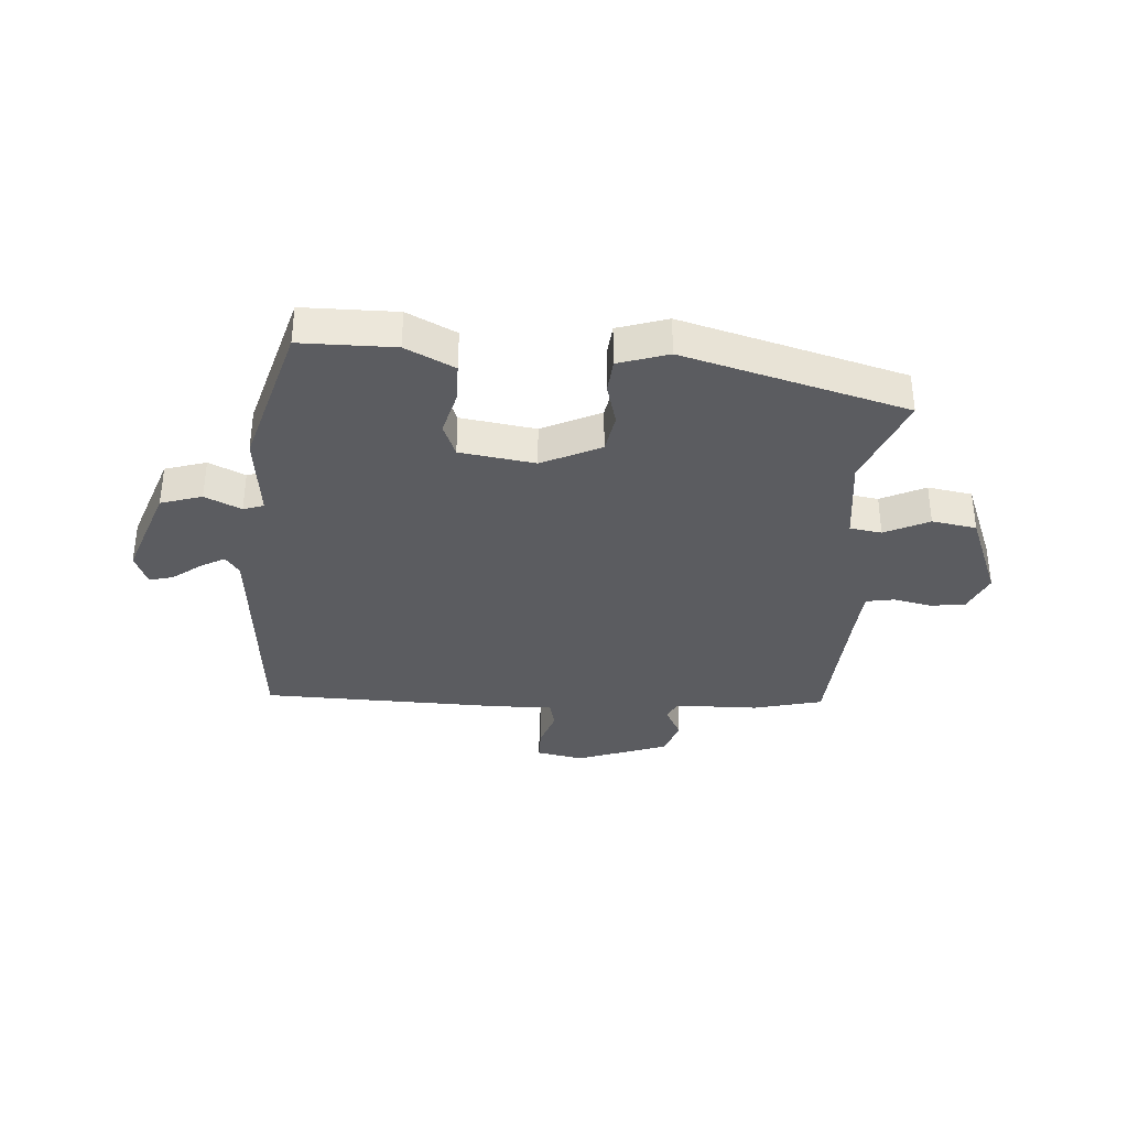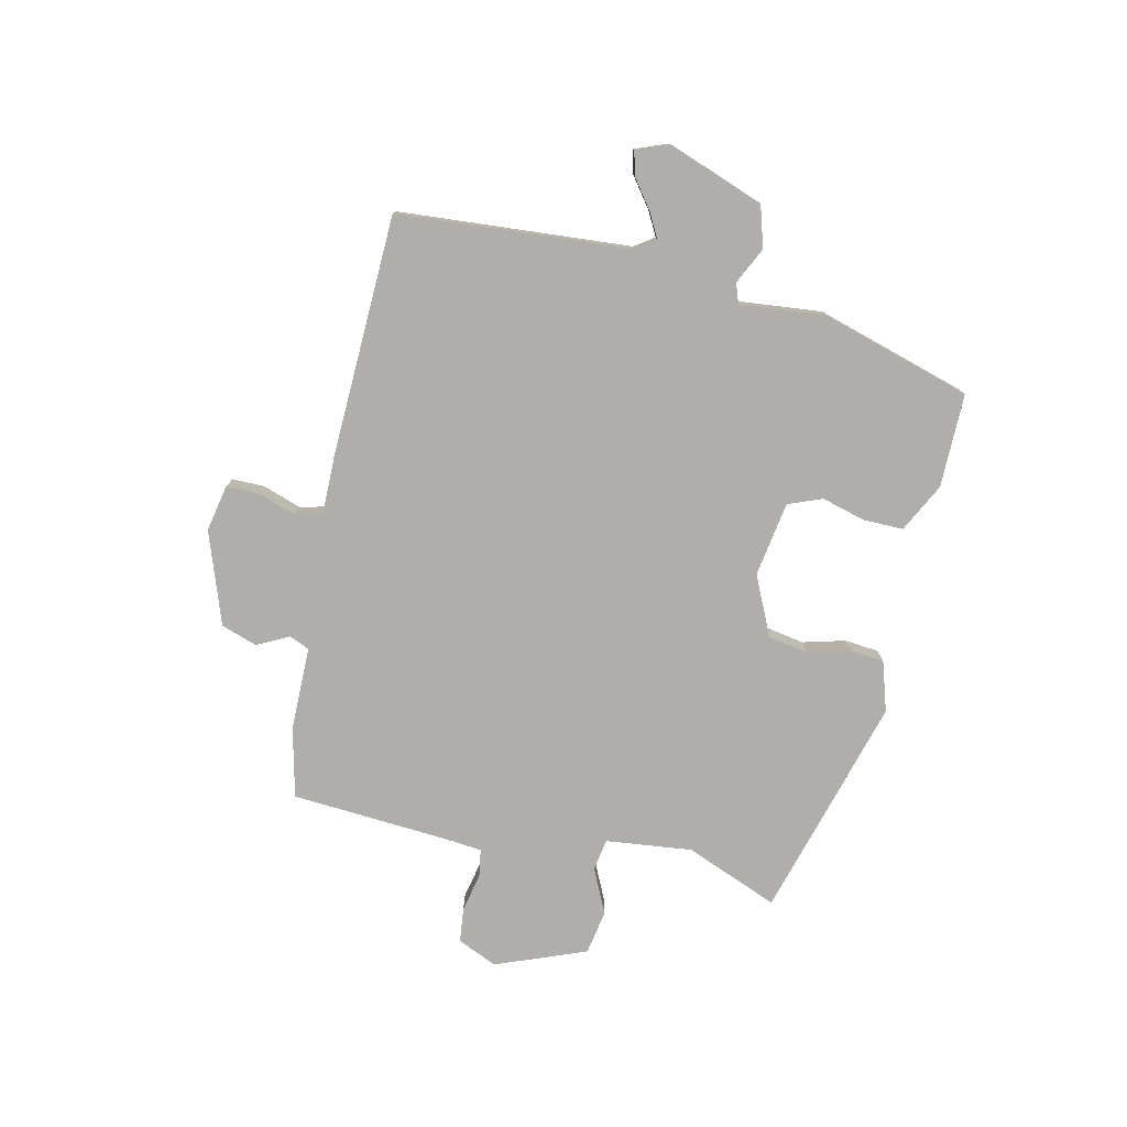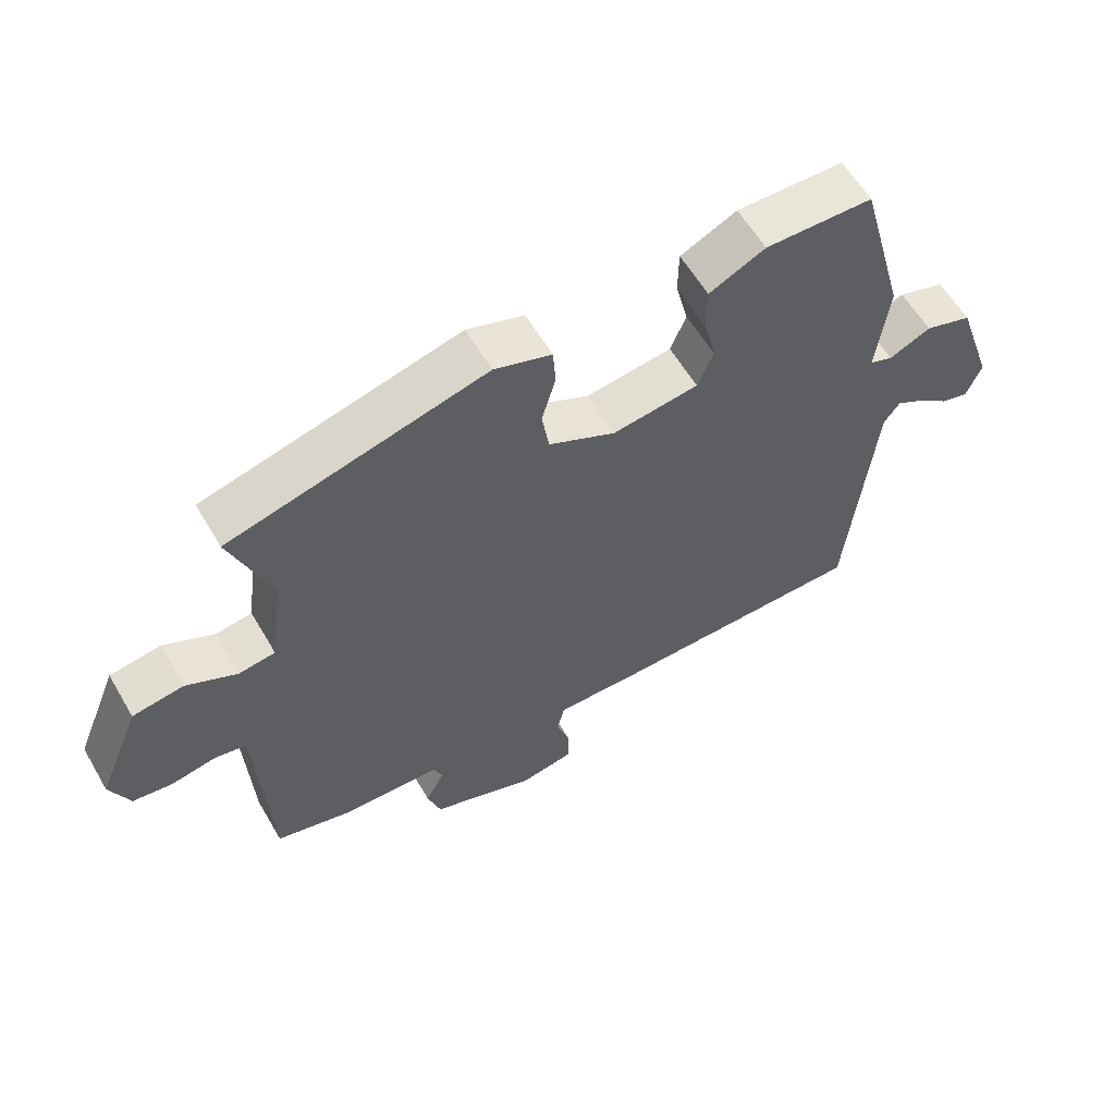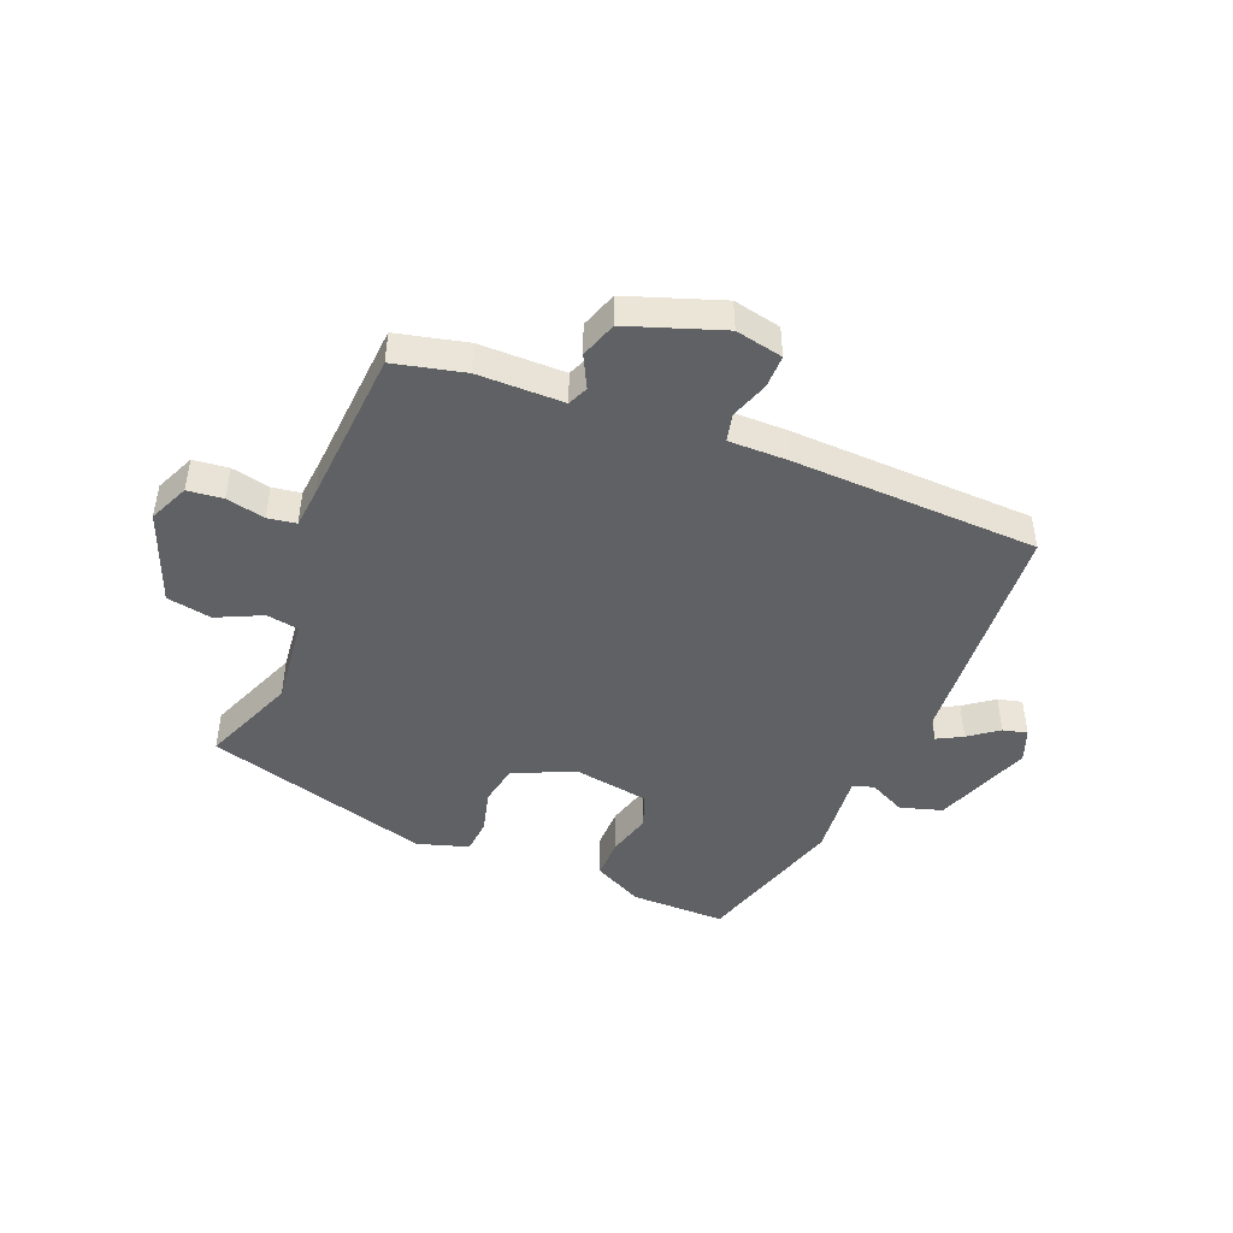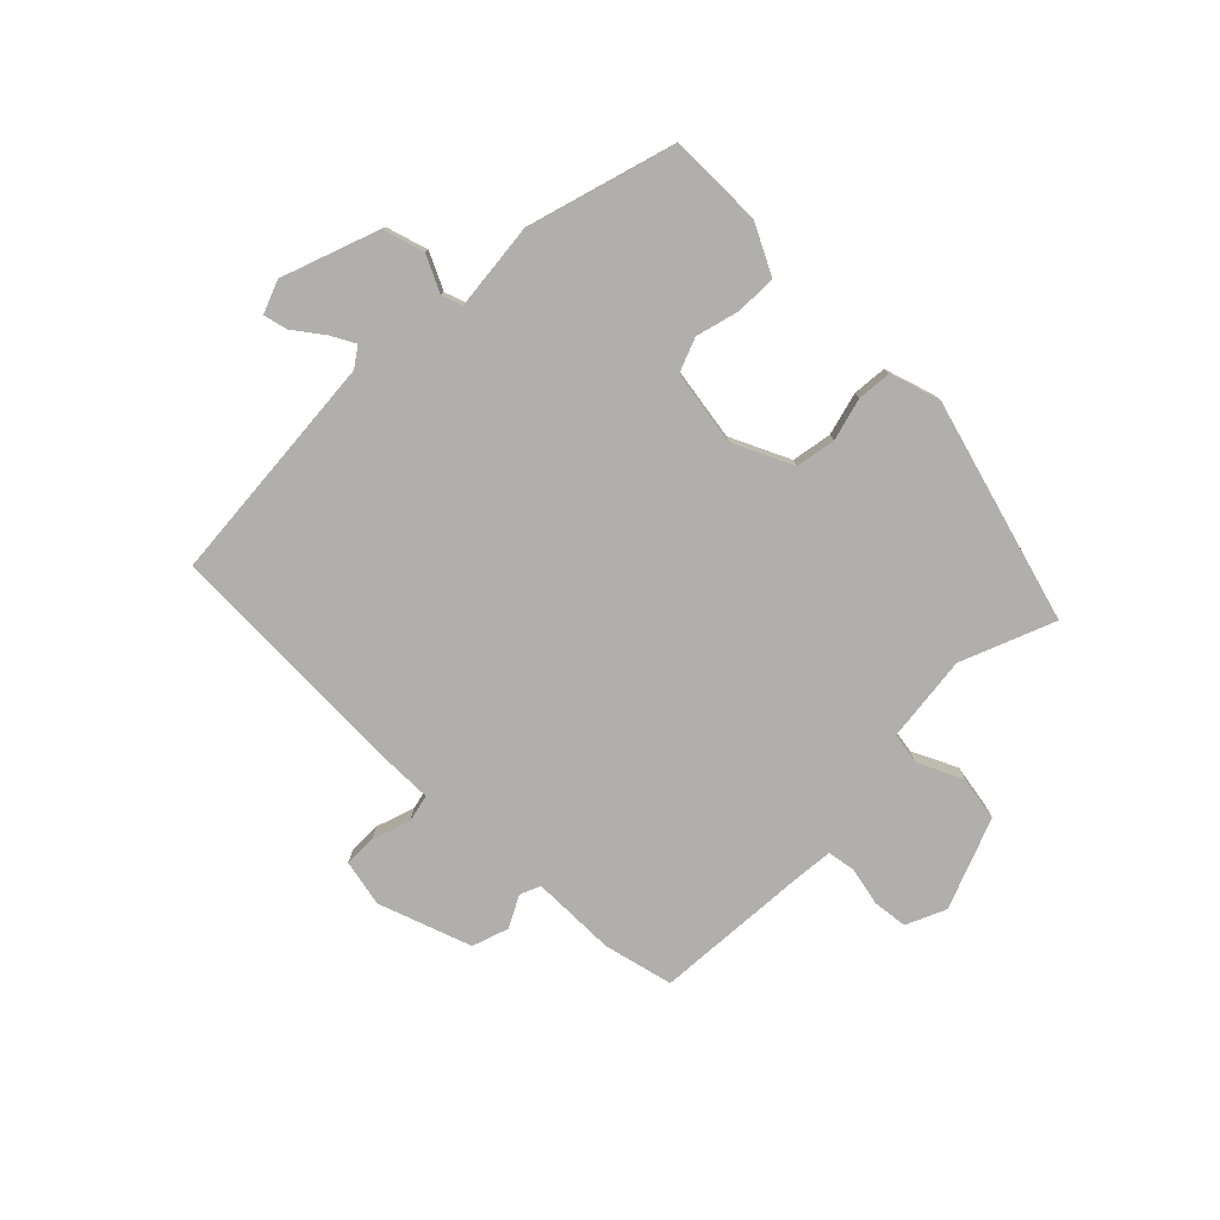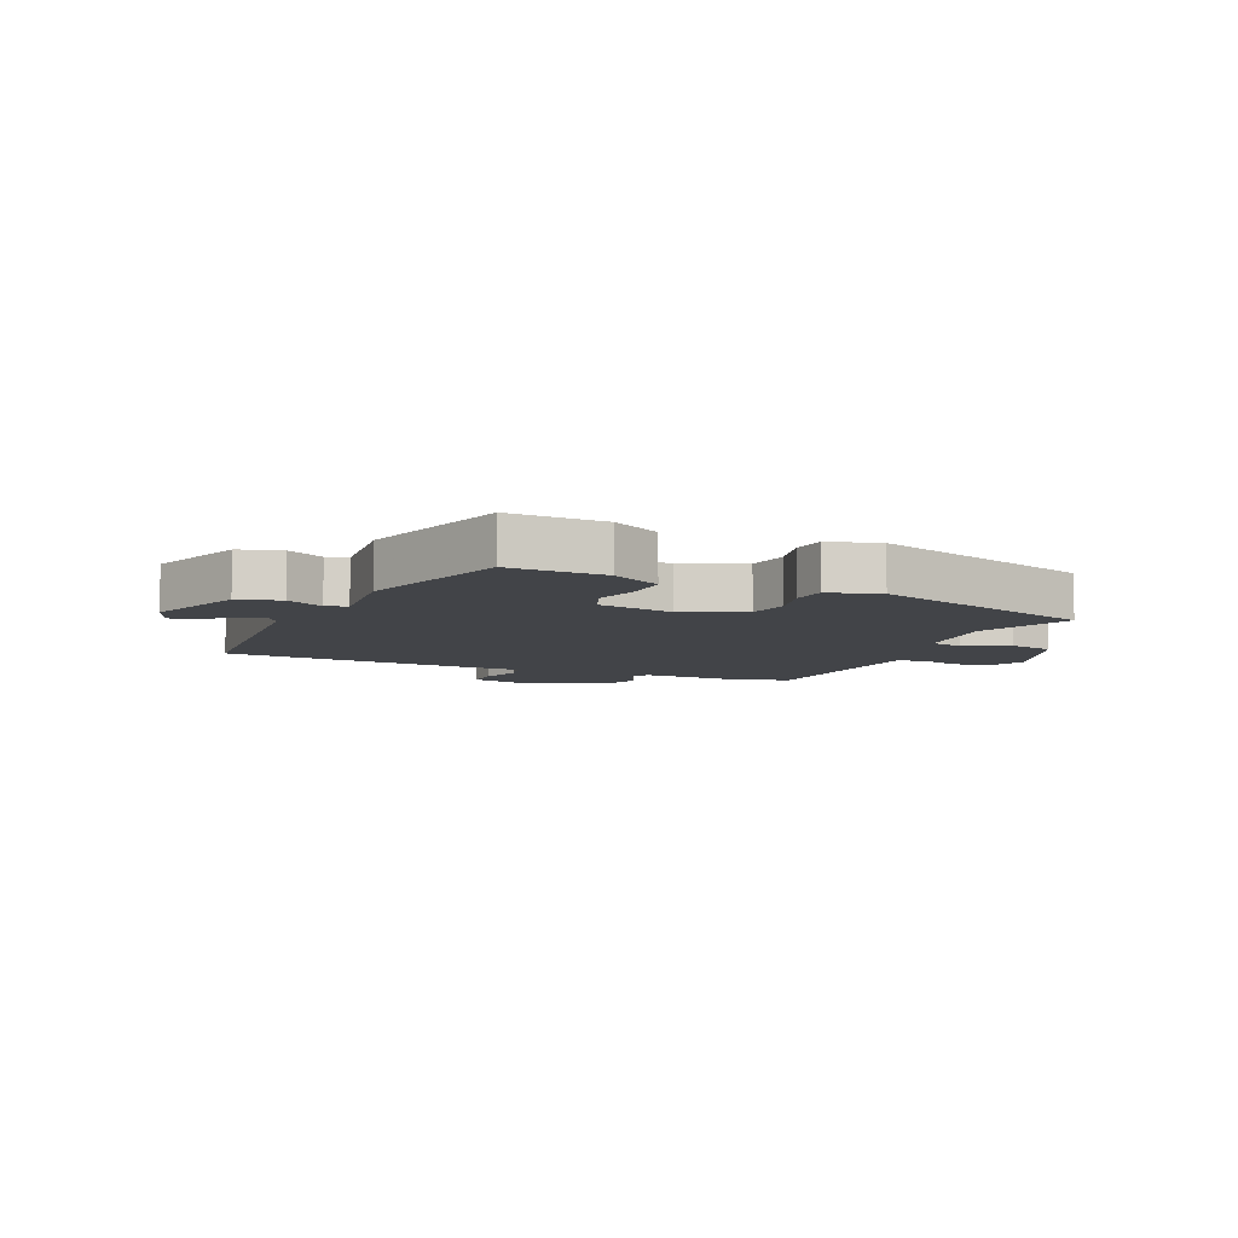
<metadata>
{"format":"obj","ext":"obj","renderer":"f3d","projection":"perspective","resolution":1024,"background":"white","views":[{"elev":-35.1,"azim":-4.7,"up":"+Y"},{"elev":-77.8,"azim":-103.9,"up":"+Y"},{"elev":59.4,"azim":149.8,"up":"+Z"},{"elev":-46.0,"azim":156.6,"up":"+Y"},{"elev":-78.3,"azim":-45.9,"up":"+Y"},{"elev":-8.0,"azim":-25.7,"up":"+Y"}]}
</metadata>
<code>
v -0.438 0.07 0.504
v -0.276 0.07 0.507
v -0.191 0.07 0.466
v -0.19 0.07 0.397
v -0.209 0.07 0.321
v -0.185 0.07 0.263
v -0.055 0.07 0.245
v 0.046 0.07 0.295
v 0.057 0.07 0.364
v 0.036 0.07 0.437
v 0.04 0.07 0.496
v 0.126 0.07 0.525
v 0.512 0.07 0.424
v 0.451 0.07 0.262
v 0.471 0.07 0.113
v 0.526 0.07 0.105
v 0.602 0.07 0.143
v 0.679 0.07 0.131
v 0.743 0.07 -0.024
v 0.714 0.07 -0.093
v 0.654 0.07 -0.101
v 0.588 0.07 -0.088
v 0.54 0.07 -0.097
v 0.535 0.07 -0.166
v 0.522 0.07 -0.434
v 0.403 0.07 -0.465
v 0.257 0.07 -0.469
v 0.243 0.07 -0.504
v 0.272 0.07 -0.558
v 0.252 0.07 -0.621
v 0.094 0.07 -0.68
v 0.013 0.07 -0.665
v 0.012 0.07 -0.609
v 0.033 0.07 -0.543
v 0.021 0.07 -0.496
v -0.081 0.07 -0.499
v -0.499 0.07 -0.494
v -0.538 0.07 -0.093
v -0.562 0.07 -0.06
v -0.604 0.07 -0.084
v -0.653 0.07 -0.122
v -0.694 0.07 -0.133
v -0.717 0.07 -0.077
v -0.66 0.07 0.09
v -0.589 0.07 0.113
v -0.526 0.07 0.084
v -0.491 0.07 0.097
v -0.509 0.07 0.245
v -0.438 0 0.504
v -0.276 0 0.507
v -0.191 0 0.466
v -0.19 0 0.397
v -0.209 0 0.321
v -0.185 0 0.263
v -0.055 0 0.245
v 0.046 0 0.295
v 0.057 0 0.364
v 0.036 0 0.437
v 0.04 0 0.496
v 0.126 0 0.525
v 0.512 0 0.424
v 0.451 0 0.262
v 0.471 0 0.113
v 0.526 0 0.105
v 0.602 0 0.143
v 0.679 0 0.131
v 0.743 0 -0.024
v 0.714 0 -0.093
v 0.654 0 -0.101
v 0.588 0 -0.088
v 0.54 0 -0.097
v 0.535 0 -0.166
v 0.522 0 -0.434
v 0.403 0 -0.465
v 0.257 0 -0.469
v 0.243 0 -0.504
v 0.272 0 -0.558
v 0.252 0 -0.621
v 0.094 0 -0.68
v 0.013 0 -0.665
v 0.012 0 -0.609
v 0.033 0 -0.543
v 0.021 0 -0.496
v -0.081 0 -0.499
v -0.499 0 -0.494
v -0.538 0 -0.093
v -0.562 0 -0.06
v -0.604 0 -0.084
v -0.653 0 -0.122
v -0.694 0 -0.133
v -0.717 0 -0.077
v -0.66 0 0.09
v -0.589 0 0.113
v -0.526 0 0.084
v -0.491 0 0.097
v -0.509 0 0.245
f 3 4 5
f 2 3 5
f 1 2 5
f 48 1 5
f 47 48 5
f 44 45 46
f 43 44 46
f 42 43 46
f 41 42 46
f 40 41 46
f 39 40 46 47
f 47 5 6
f 39 47 6
f 38 39 6
f 38 6 7
f 37 38 7
f 36 37 7
f 35 36 7
f 32 33 34
f 31 32 34
f 30 31 34
f 29 30 34
f 28 29 34
f 35 7 8
f 34 35 8
f 28 34 8
f 27 28 8
f 27 8 9
f 26 27 9
f 25 26 9
f 24 25 9
f 20 21 22
f 19 20 22
f 18 19 22
f 17 18 22
f 16 17 22
f 15 16 22 23
f 12 13 14
f 11 12 14
f 10 11 14
f 9 10 14
f 9 14 15
f 9 15 23 24
f 53 52 51
f 53 51 50
f 53 50 49
f 53 49 96
f 53 96 95
f 94 93 92
f 94 92 91
f 94 91 90
f 94 90 89
f 94 89 88
f 95 94 88 87
f 54 53 95
f 54 95 87
f 54 87 86
f 55 54 86
f 55 86 85
f 55 85 84
f 55 84 83
f 82 81 80
f 82 80 79
f 82 79 78
f 82 78 77
f 82 77 76
f 56 55 83
f 56 83 82
f 56 82 76
f 56 76 75
f 57 56 75
f 57 75 74
f 57 74 73
f 57 73 72
f 70 69 68
f 70 68 67
f 70 67 66
f 70 66 65
f 70 65 64
f 71 70 64 63
f 62 61 60
f 62 60 59
f 62 59 58
f 62 58 57
f 63 62 57
f 72 71 63 57
f 1 49 50 2
f 2 50 51 3
f 3 51 52 4
f 4 52 53 5
f 5 53 54 6
f 6 54 55 7
f 7 55 56 8
f 8 56 57 9
f 9 57 58 10
f 10 58 59 11
f 11 59 60 12
f 12 60 61 13
f 13 61 62 14
f 14 62 63 15
f 15 63 64 16
f 16 64 65 17
f 17 65 66 18
f 18 66 67 19
f 19 67 68 20
f 20 68 69 21
f 21 69 70 22
f 22 70 71 23
f 23 71 72 24
f 24 72 73 25
f 25 73 74 26
f 26 74 75 27
f 27 75 76 28
f 28 76 77 29
f 29 77 78 30
f 30 78 79 31
f 31 79 80 32
f 32 80 81 33
f 33 81 82 34
f 34 82 83 35
f 35 83 84 36
f 36 84 85 37
f 37 85 86 38
f 38 86 87 39
f 39 87 88 40
f 40 88 89 41
f 41 89 90 42
f 42 90 91 43
f 43 91 92 44
f 44 92 93 45
f 45 93 94 46
f 46 94 95 47
f 47 95 96 48
f 48 96 49 1

</code>
